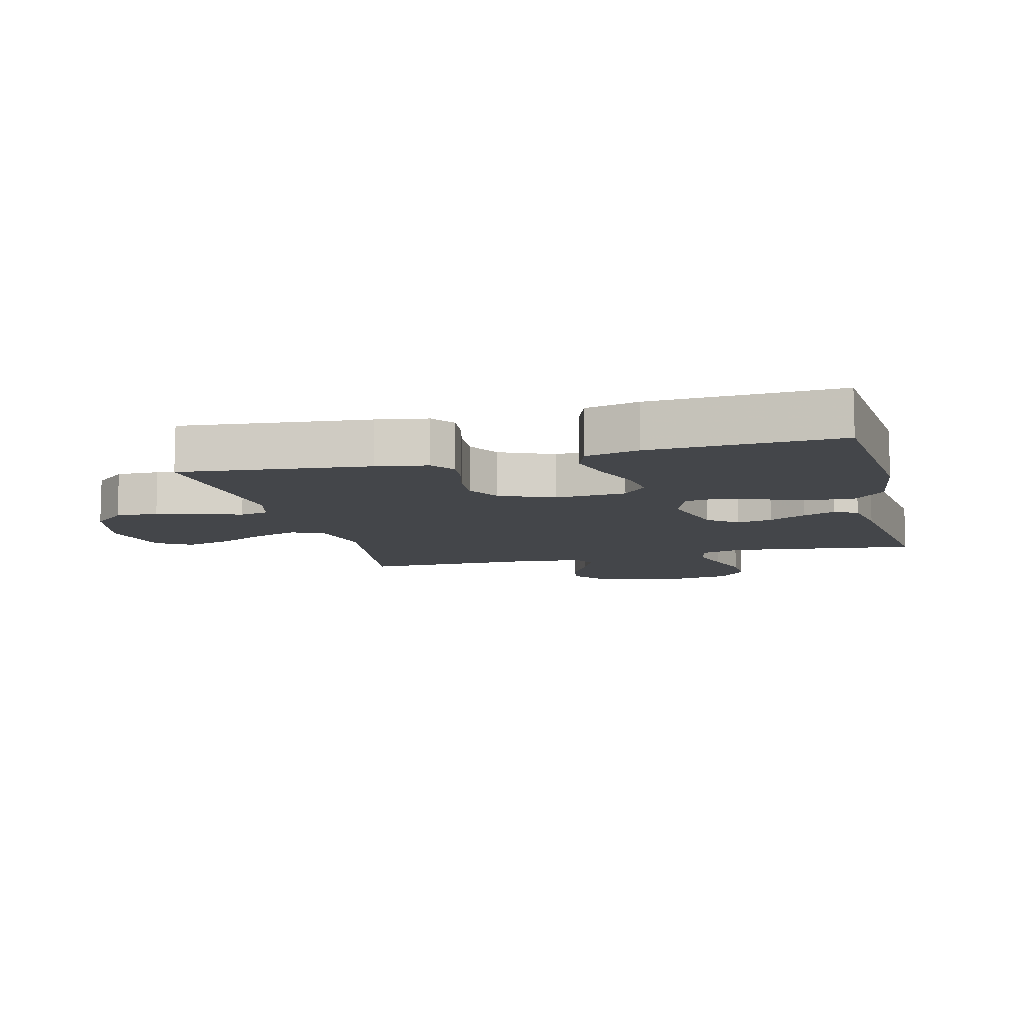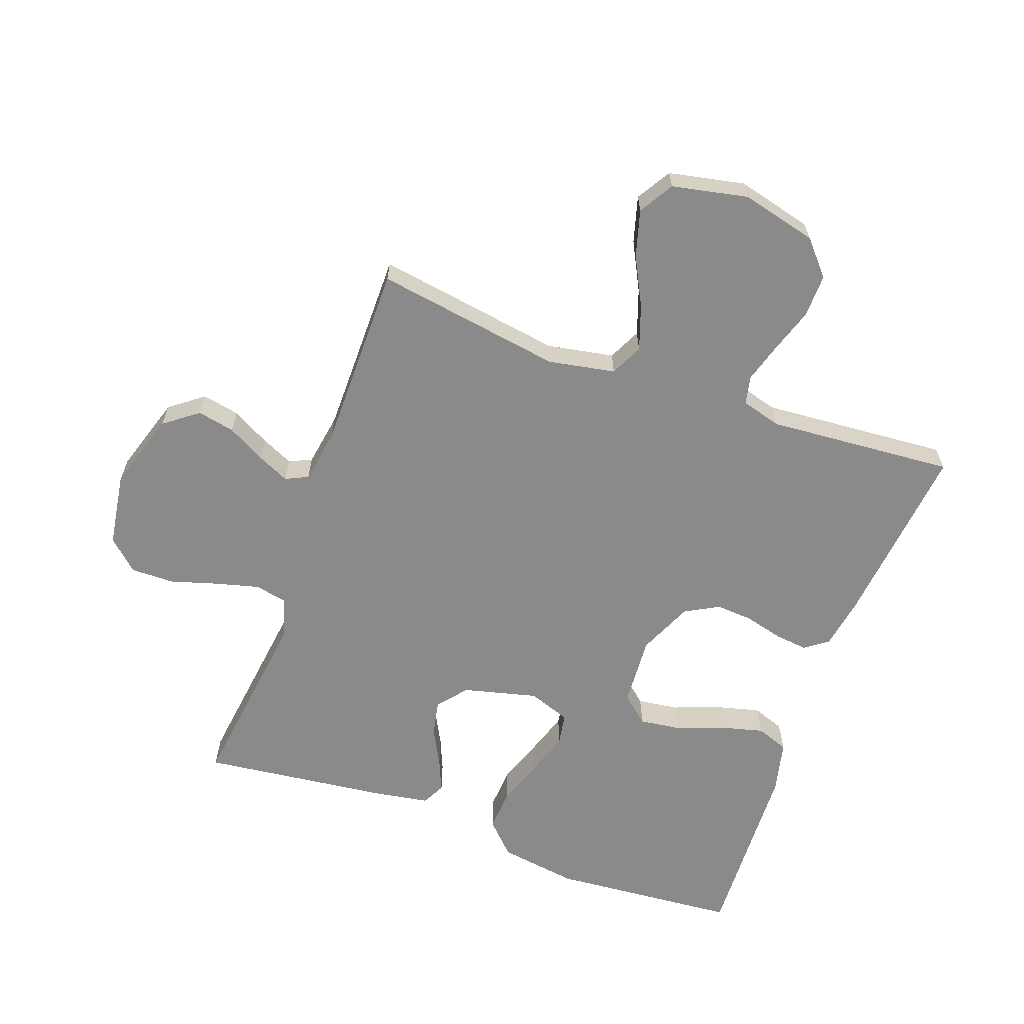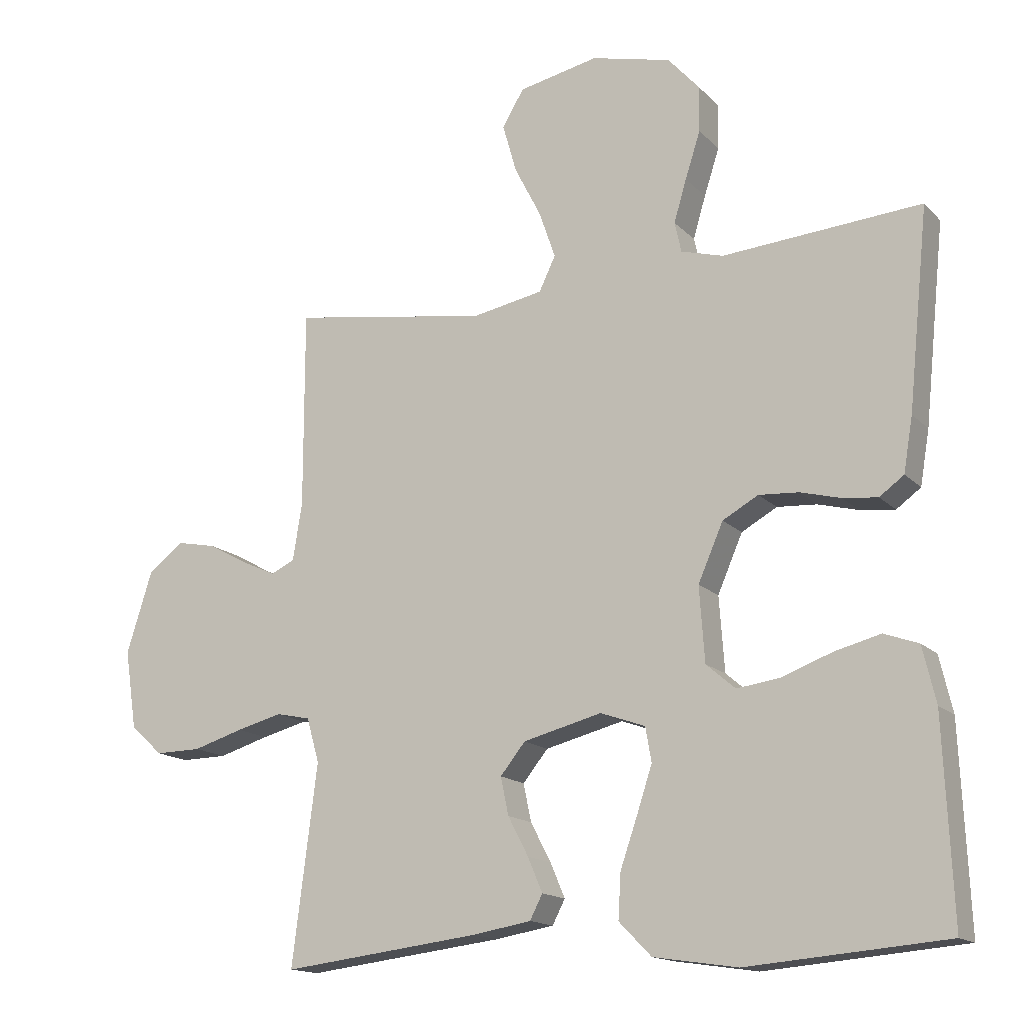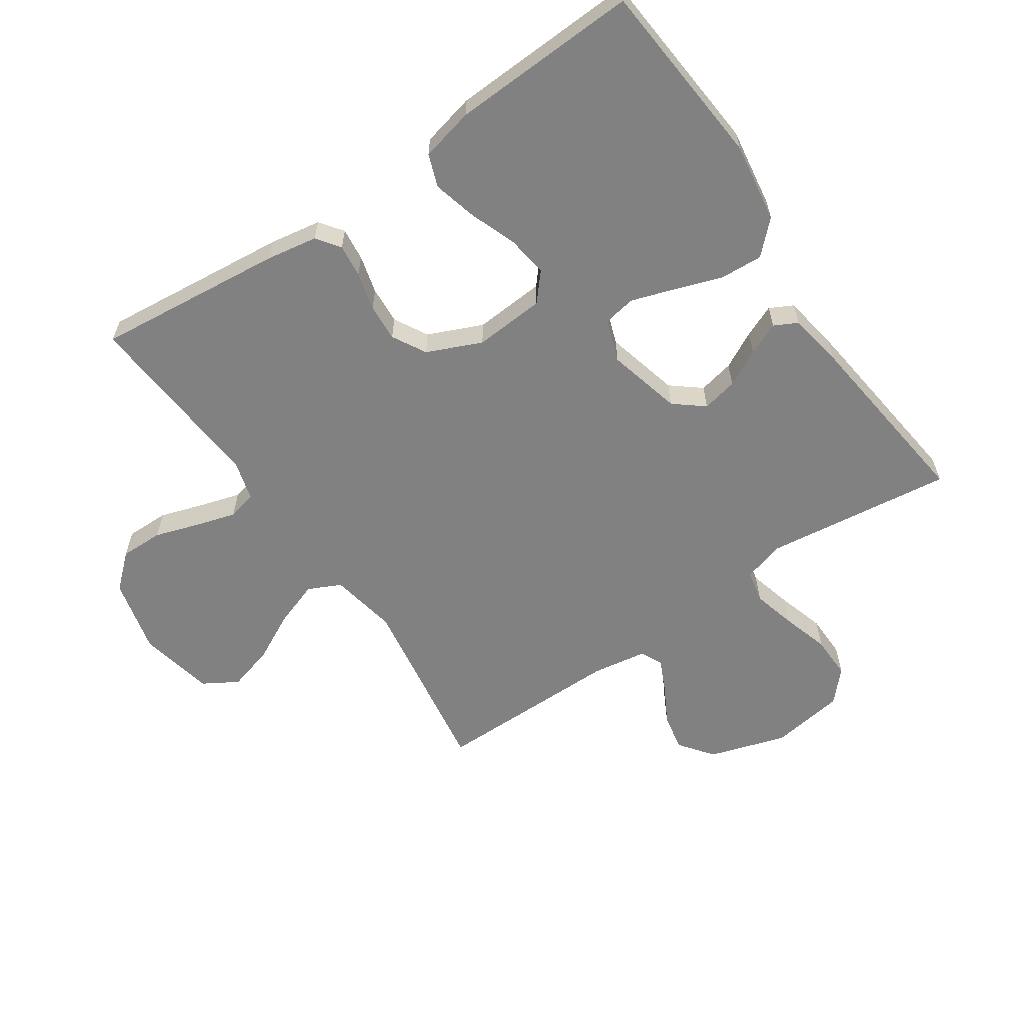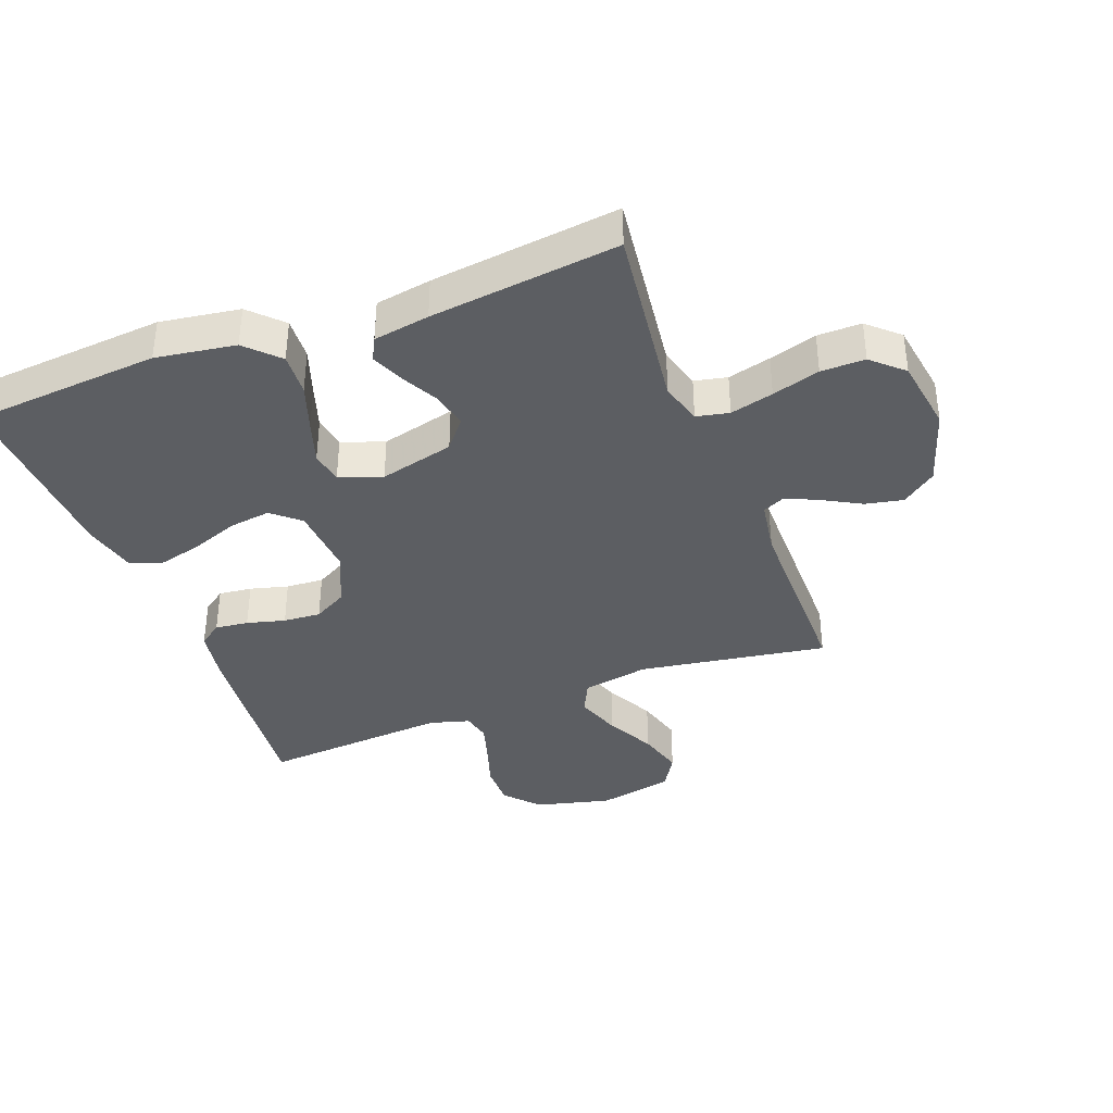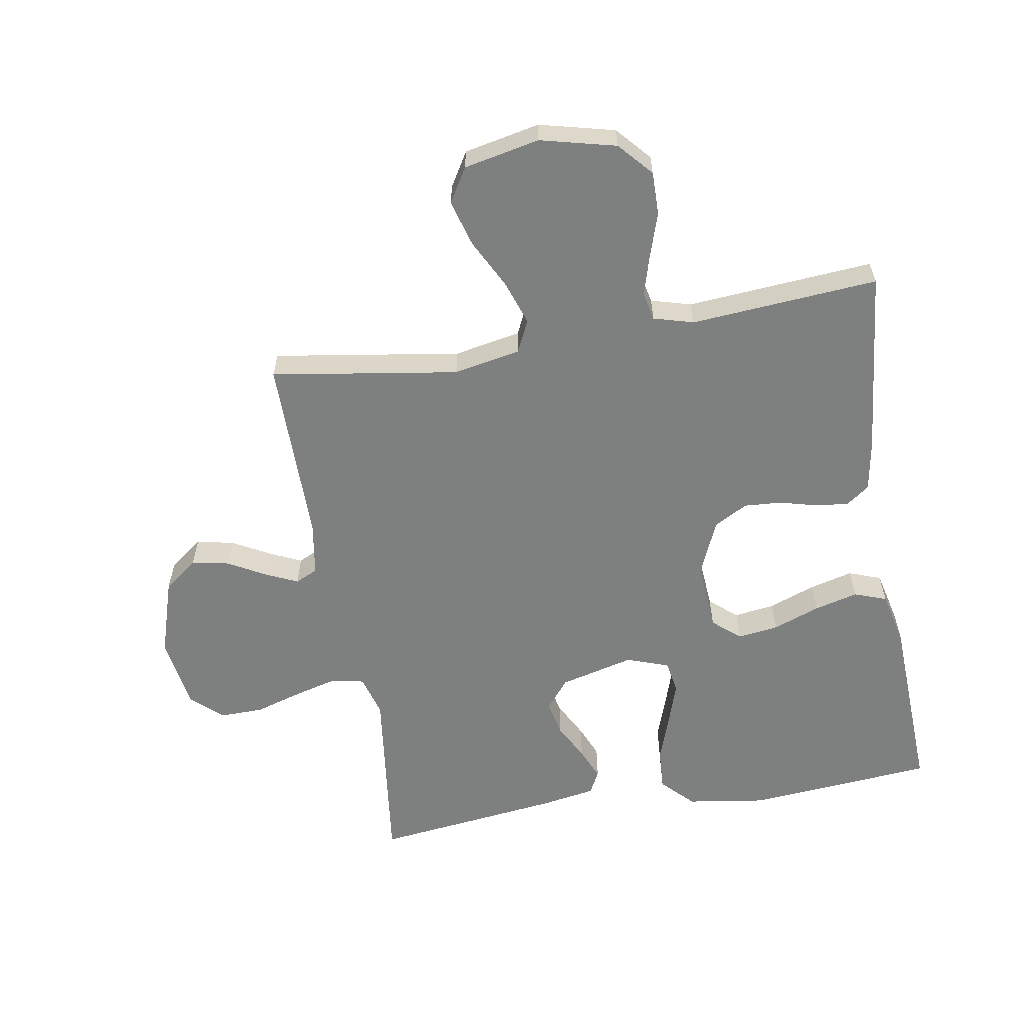
<metadata>
{"format":"obj","ext":"obj","renderer":"f3d","projection":"perspective","resolution":1024,"background":"white","views":[{"elev":-9.8,"azim":104.4,"up":"+Y"},{"elev":-63.4,"azim":-19.9,"up":"+Y"},{"elev":-15.3,"azim":27.6,"up":"+Z"},{"elev":-60.4,"azim":124.3,"up":"+Y"},{"elev":-37.6,"azim":-159.3,"up":"+Y"},{"elev":-59.6,"azim":9.7,"up":"+Y"}]}
</metadata>
<code>
v 0.5 0.07 -0.5
v 0.2 0.07 -0.525
v 0.073 0.07 -0.506
v 0.024 0.07 -0.456
v 0.028 0.07 -0.388
v 0.054 0.07 -0.313
v 0.077 0.07 -0.243
v 0.068 0.07 -0.191
v 0 0.07 -0.167
v -0.119 0.07 -0.197
v -0.157 0.07 -0.244
v -0.145 0.07 -0.301
v -0.114 0.07 -0.36
v -0.092 0.07 -0.412
v -0.111 0.07 -0.449
v -0.2 0.07 -0.464
v -0.5 0.07 -0.5
v -0.462 0.07 -0.2
v -0.481 0.07 -0.133
v -0.533 0.07 -0.122
v -0.602 0.07 -0.14
v -0.678 0.07 -0.163
v -0.748 0.07 -0.164
v -0.797 0.07 -0.119
v -0.815 0.07 0
v -0.776 0.07 0.124
v -0.722 0.07 0.165
v -0.662 0.07 0.153
v -0.602 0.07 0.12
v -0.55 0.07 0.096
v -0.514 0.07 0.113
v -0.5 0.07 0.2
v -0.5 0.07 0.5
v -0.2 0.07 0.453
v -0.093 0.07 0.473
v -0.068 0.07 0.525
v -0.093 0.07 0.597
v -0.133 0.07 0.675
v -0.154 0.07 0.749
v -0.121 0.07 0.804
v 0 0.07 0.829
v 0.121 0.07 0.799
v 0.169 0.07 0.745
v 0.168 0.07 0.676
v 0.145 0.07 0.605
v 0.126 0.07 0.541
v 0.136 0.07 0.495
v 0.2 0.07 0.477
v 0.5 0.07 0.5
v 0.469 0.07 0.2
v 0.455 0.07 0.118
v 0.418 0.07 0.091
v 0.365 0.07 0.097
v 0.304 0.07 0.113
v 0.244 0.07 0.117
v 0.19 0.07 0.087
v 0.152 0.07 0
v 0.16 0.07 -0.113
v 0.204 0.07 -0.151
v 0.27 0.07 -0.142
v 0.345 0.07 -0.114
v 0.415 0.07 -0.096
v 0.467 0.07 -0.115
v 0.487 0.07 -0.2
v 0.5 0 -0.5
v 0.2 0 -0.525
v 0.073 0 -0.506
v 0.024 0 -0.456
v 0.028 0 -0.388
v 0.054 0 -0.313
v 0.077 0 -0.243
v 0.068 0 -0.191
v 0 0 -0.167
v -0.119 0 -0.197
v -0.157 0 -0.244
v -0.145 0 -0.301
v -0.114 0 -0.36
v -0.092 0 -0.412
v -0.111 0 -0.449
v -0.2 0 -0.464
v -0.5 0 -0.5
v -0.462 0 -0.2
v -0.481 0 -0.133
v -0.533 0 -0.122
v -0.602 0 -0.14
v -0.678 0 -0.163
v -0.748 0 -0.164
v -0.797 0 -0.119
v -0.815 0 0
v -0.776 0 0.124
v -0.722 0 0.165
v -0.662 0 0.153
v -0.602 0 0.12
v -0.55 0 0.096
v -0.514 0 0.113
v -0.5 0 0.2
v -0.5 0 0.5
v -0.2 0 0.453
v -0.093 0 0.473
v -0.068 0 0.525
v -0.093 0 0.597
v -0.133 0 0.675
v -0.154 0 0.749
v -0.121 0 0.804
v 0 0 0.829
v 0.121 0 0.799
v 0.169 0 0.745
v 0.168 0 0.676
v 0.145 0 0.605
v 0.126 0 0.541
v 0.136 0 0.495
v 0.2 0 0.477
v 0.5 0 0.5
v 0.469 0 0.2
v 0.455 0 0.118
v 0.418 0 0.091
v 0.365 0 0.097
v 0.304 0 0.113
v 0.244 0 0.117
v 0.19 0 0.087
v 0.152 0 0
v 0.16 0 -0.113
v 0.204 0 -0.151
v 0.27 0 -0.142
v 0.345 0 -0.114
v 0.415 0 -0.096
v 0.467 0 -0.115
v 0.487 0 -0.2
f 60 61 62 63
f 60 63 64 1
f 51 52 53 54
f 51 54 55
f 48 49 50 51
f 47 48 51 55
f 42 43 44 45
f 42 45 46
f 41 42 46
f 40 41 46 47
f 37 38 39 40
f 36 37 40 47
f 32 33 34
f 31 32 34 35
f 26 27 28 29
f 26 29 30
f 25 26 30
f 24 25 30
f 21 22 23 24
f 20 21 24 30
f 19 20 30 31
f 15 16 17 18
f 12 13 14 15
f 12 15 18 19
f 3 4 5 6
f 3 6 7
f 2 3 7
f 59 60 1 2
f 58 59 2 7
f 57 58 7 8
f 56 57 8 9
f 36 47 55 56
f 35 36 56 9
f 31 35 9 10
f 11 12 19 31
f 10 11 31
f 127 126 125 124
f 65 128 127 124
f 118 117 116 115
f 119 118 115
f 115 114 113 112
f 119 115 112 111
f 109 108 107 106
f 110 109 106
f 110 106 105
f 111 110 105 104
f 104 103 102 101
f 111 104 101 100
f 98 97 96
f 99 98 96 95
f 93 92 91 90
f 94 93 90
f 94 90 89
f 94 89 88
f 88 87 86 85
f 94 88 85 84
f 95 94 84 83
f 82 81 80 79
f 79 78 77 76
f 83 82 79 76
f 70 69 68 67
f 71 70 67
f 71 67 66
f 66 65 124 123
f 71 66 123 122
f 72 71 122 121
f 73 72 121 120
f 120 119 111 100
f 73 120 100 99
f 74 73 99 95
f 95 83 76 75
f 95 75 74
f 1 65 66 2
f 2 66 67 3
f 3 67 68 4
f 4 68 69 5
f 5 69 70 6
f 6 70 71 7
f 7 71 72 8
f 8 72 73 9
f 9 73 74 10
f 10 74 75 11
f 11 75 76 12
f 12 76 77 13
f 13 77 78 14
f 14 78 79 15
f 15 79 80 16
f 16 80 81 17
f 17 81 82 18
f 18 82 83 19
f 19 83 84 20
f 20 84 85 21
f 21 85 86 22
f 22 86 87 23
f 23 87 88 24
f 24 88 89 25
f 25 89 90 26
f 26 90 91 27
f 27 91 92 28
f 28 92 93 29
f 29 93 94 30
f 30 94 95 31
f 31 95 96 32
f 32 96 97 33
f 33 97 98 34
f 34 98 99 35
f 35 99 100 36
f 36 100 101 37
f 37 101 102 38
f 38 102 103 39
f 39 103 104 40
f 40 104 105 41
f 41 105 106 42
f 42 106 107 43
f 43 107 108 44
f 44 108 109 45
f 45 109 110 46
f 46 110 111 47
f 47 111 112 48
f 48 112 113 49
f 49 113 114 50
f 50 114 115 51
f 51 115 116 52
f 52 116 117 53
f 53 117 118 54
f 54 118 119 55
f 55 119 120 56
f 56 120 121 57
f 57 121 122 58
f 58 122 123 59
f 59 123 124 60
f 60 124 125 61
f 61 125 126 62
f 62 126 127 63
f 63 127 128 64
f 64 128 65 1

</code>
